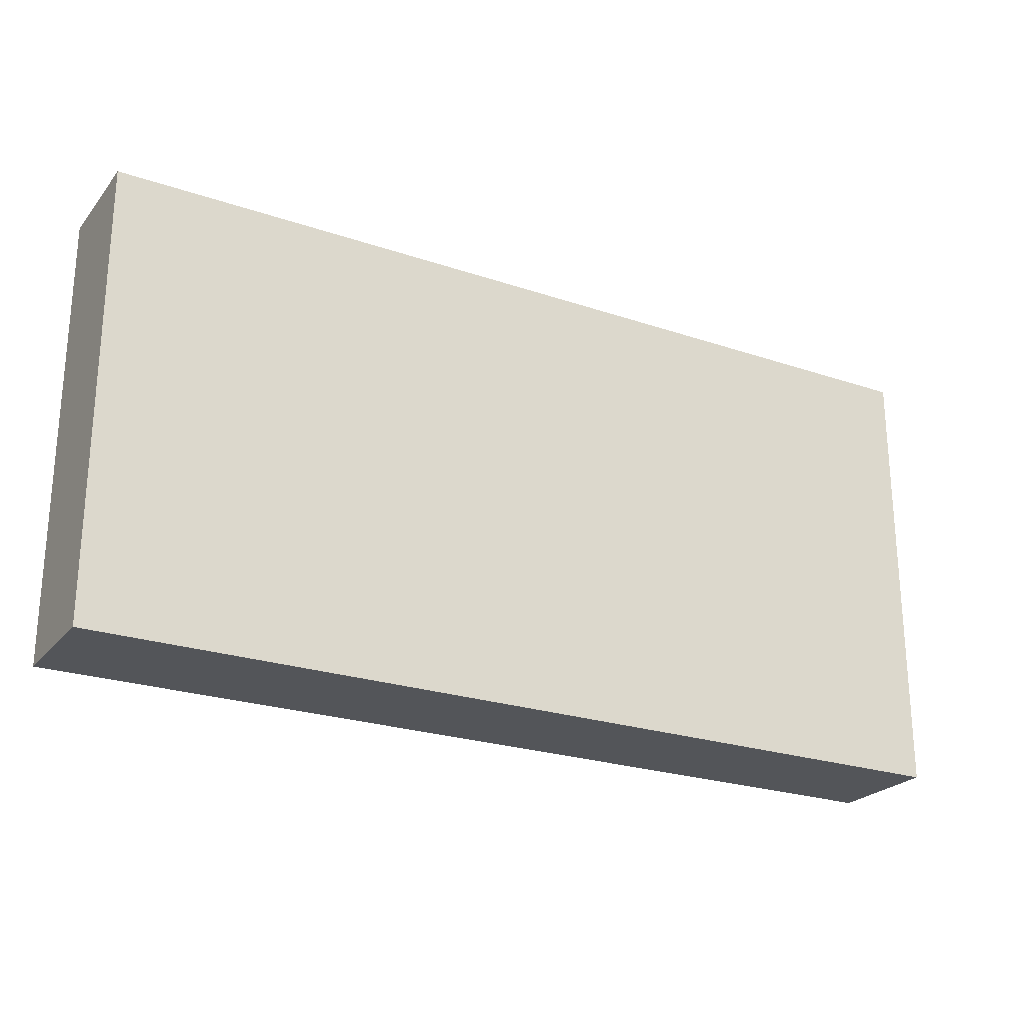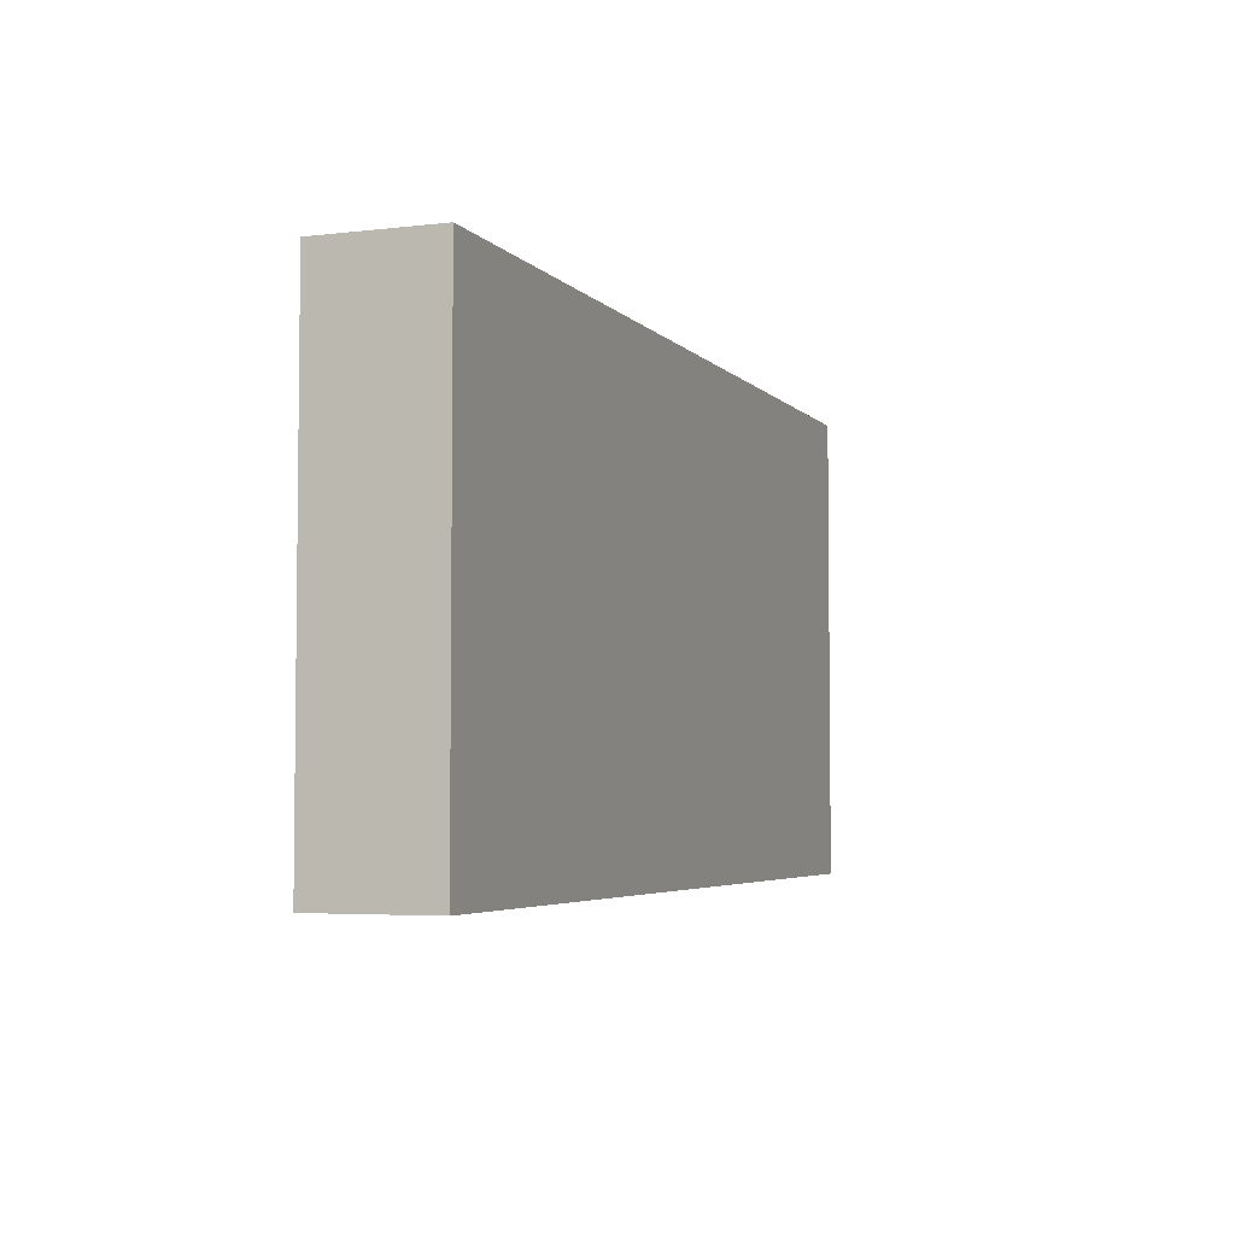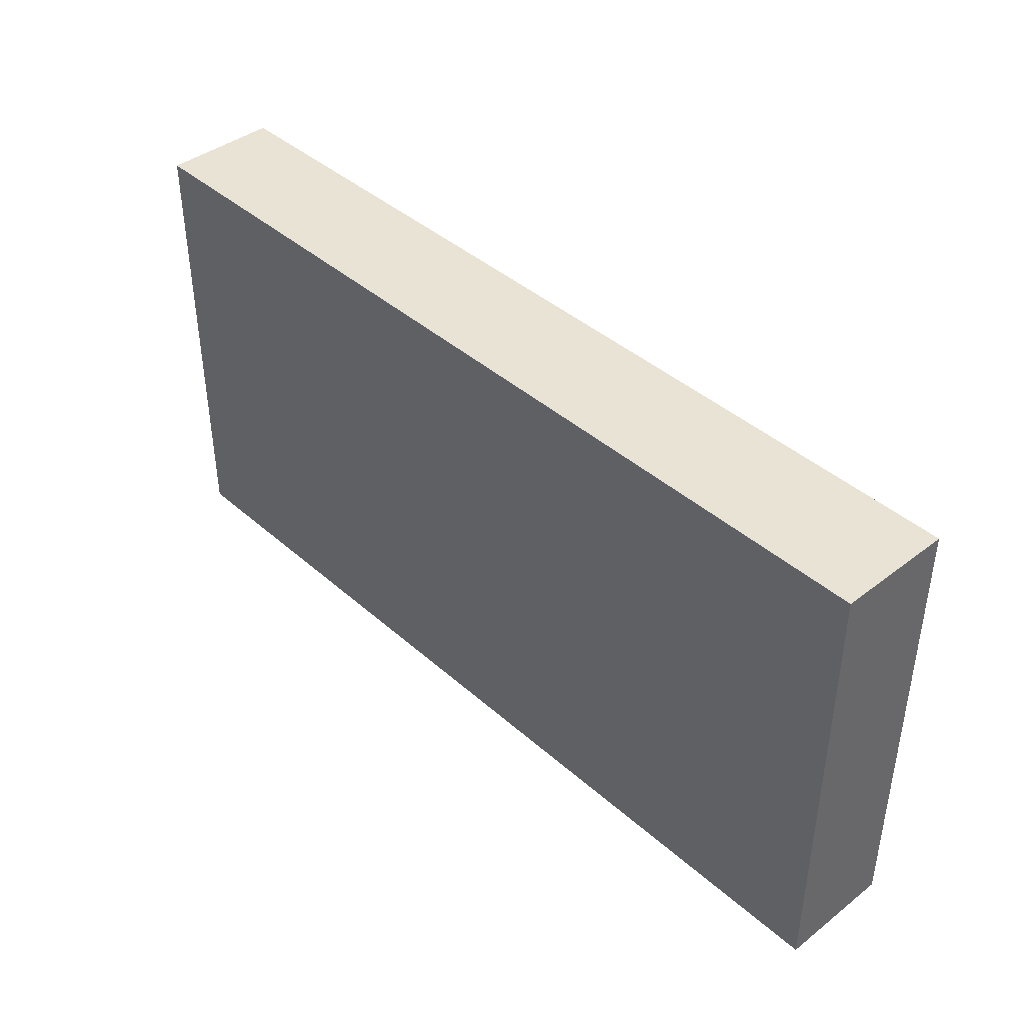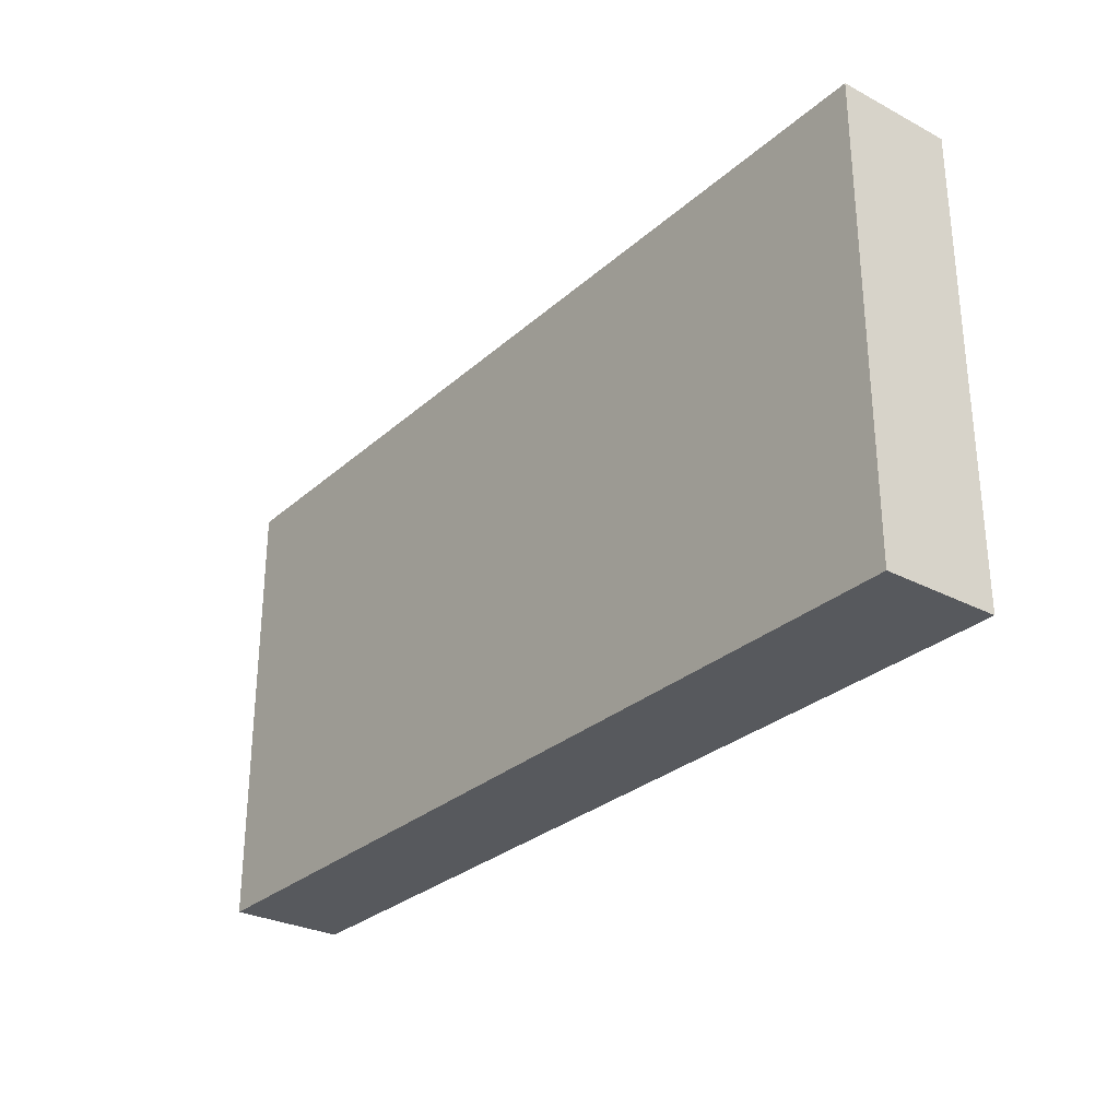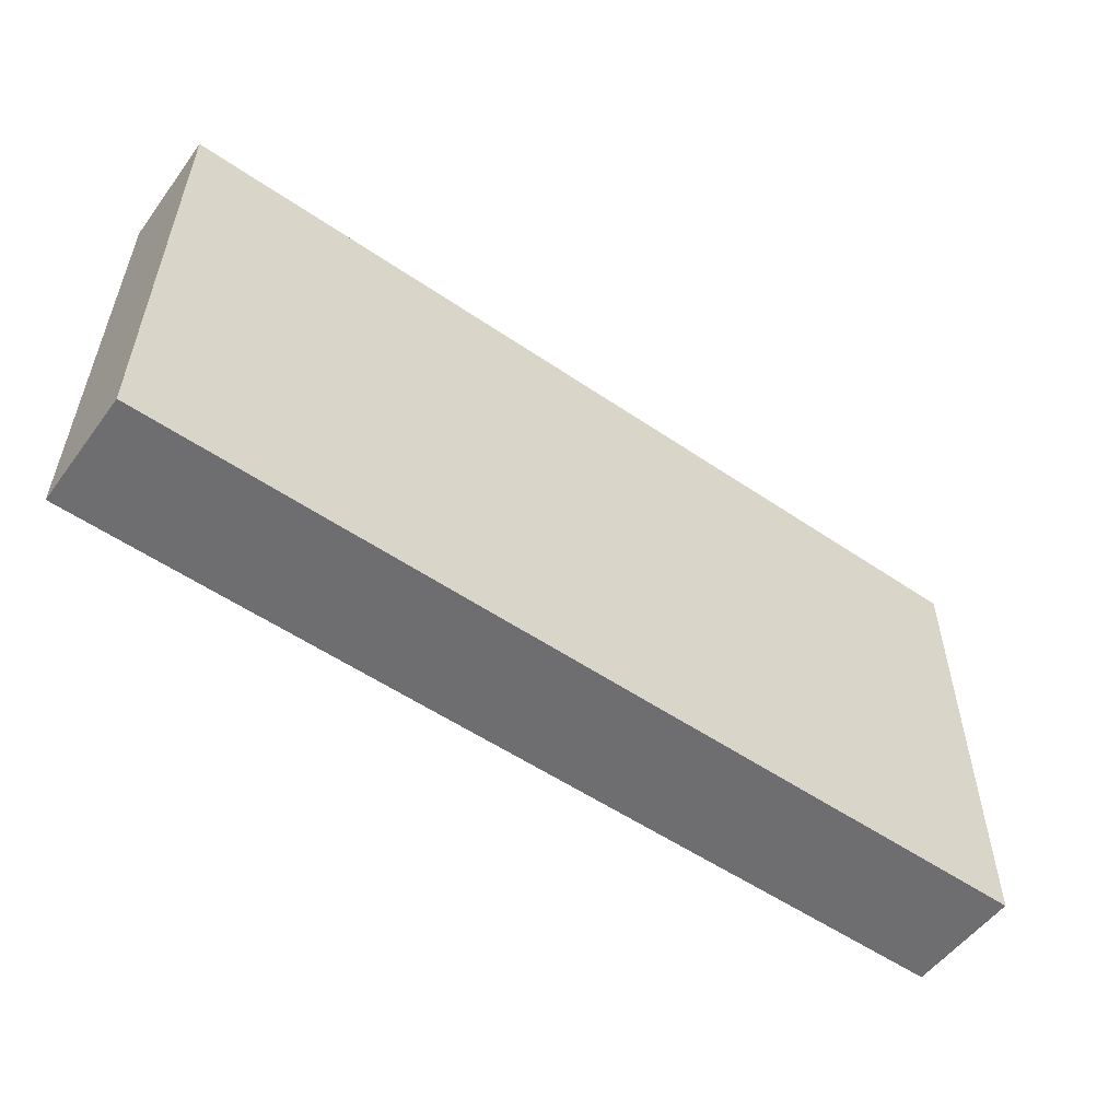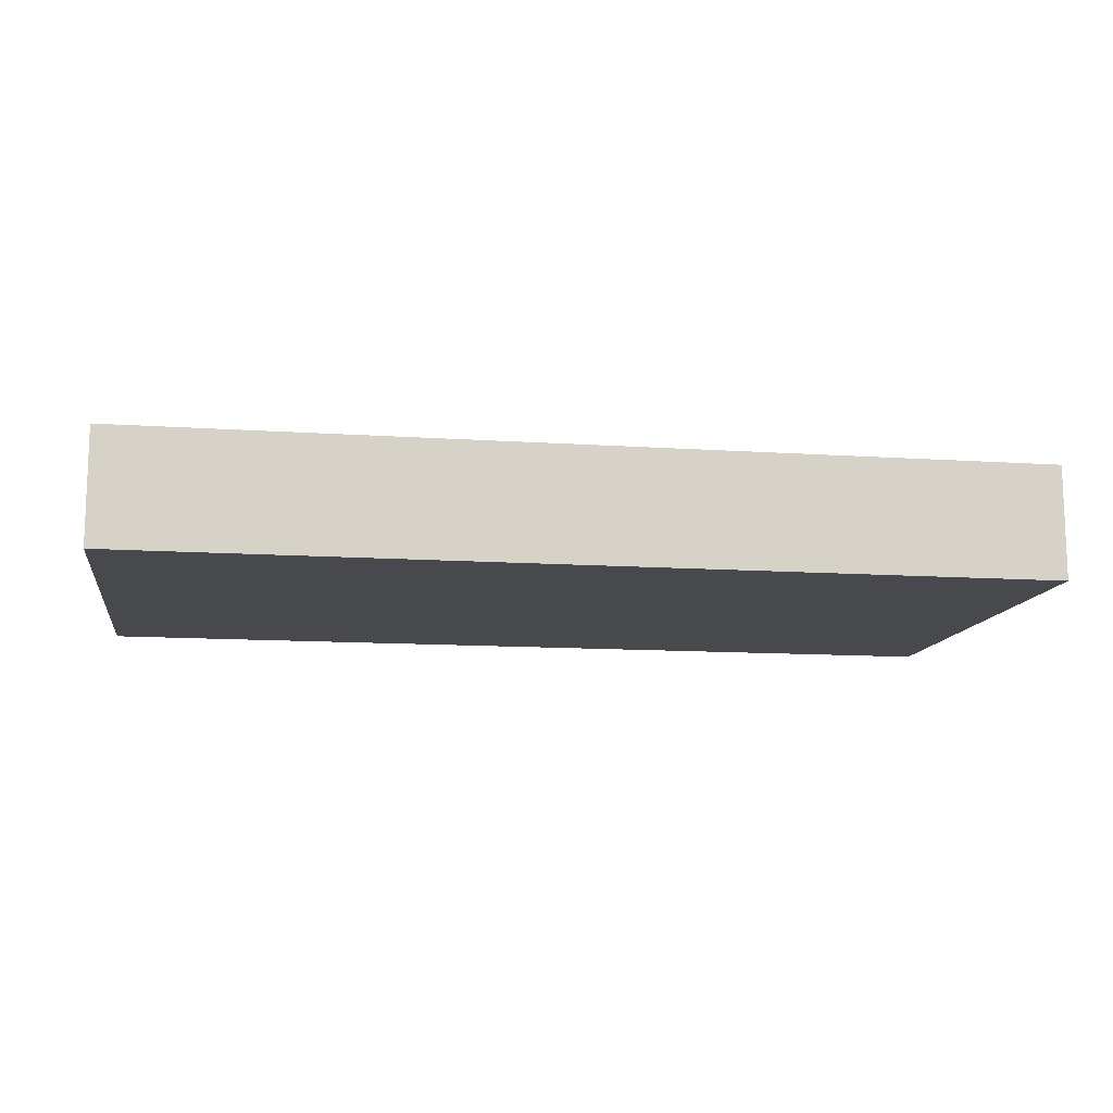
<metadata>
{"format":"obj","ext":"obj","renderer":"f3d","projection":"perspective","resolution":1024,"background":"white","views":[{"elev":-24.1,"azim":-29.3,"up":"+Y"},{"elev":-4.4,"azim":-69.2,"up":"+Y"},{"elev":41.2,"azim":-133.1,"up":"+Y"},{"elev":-29.0,"azim":-127.8,"up":"+Y"},{"elev":-54.4,"azim":144.1,"up":"+Y"},{"elev":-12.2,"azim":-9.0,"up":"+Z"}]}
</metadata>
<code>
v 192 512 256
v 192 448 240
v 192 512 240
v 192 448 256
v 64 448 256
v 64 512 240
v 64 448 240
v 64 512 256
f 1 2 3
f 1 4 2
f 5 6 7
f 5 8 6
f 8 3 6
f 8 1 3
f 4 7 2
f 4 5 7
f 5 1 8
f 5 4 1
f 6 2 7
f 6 3 2

</code>
